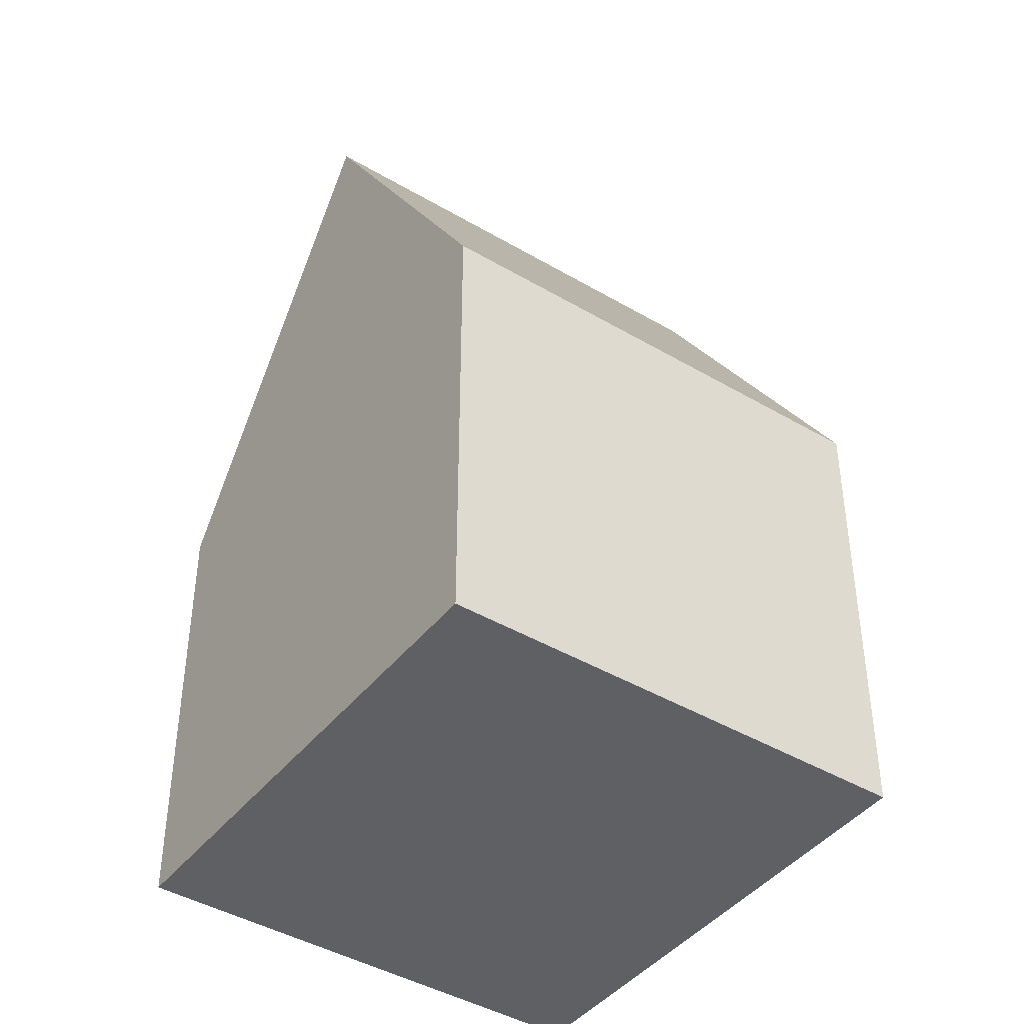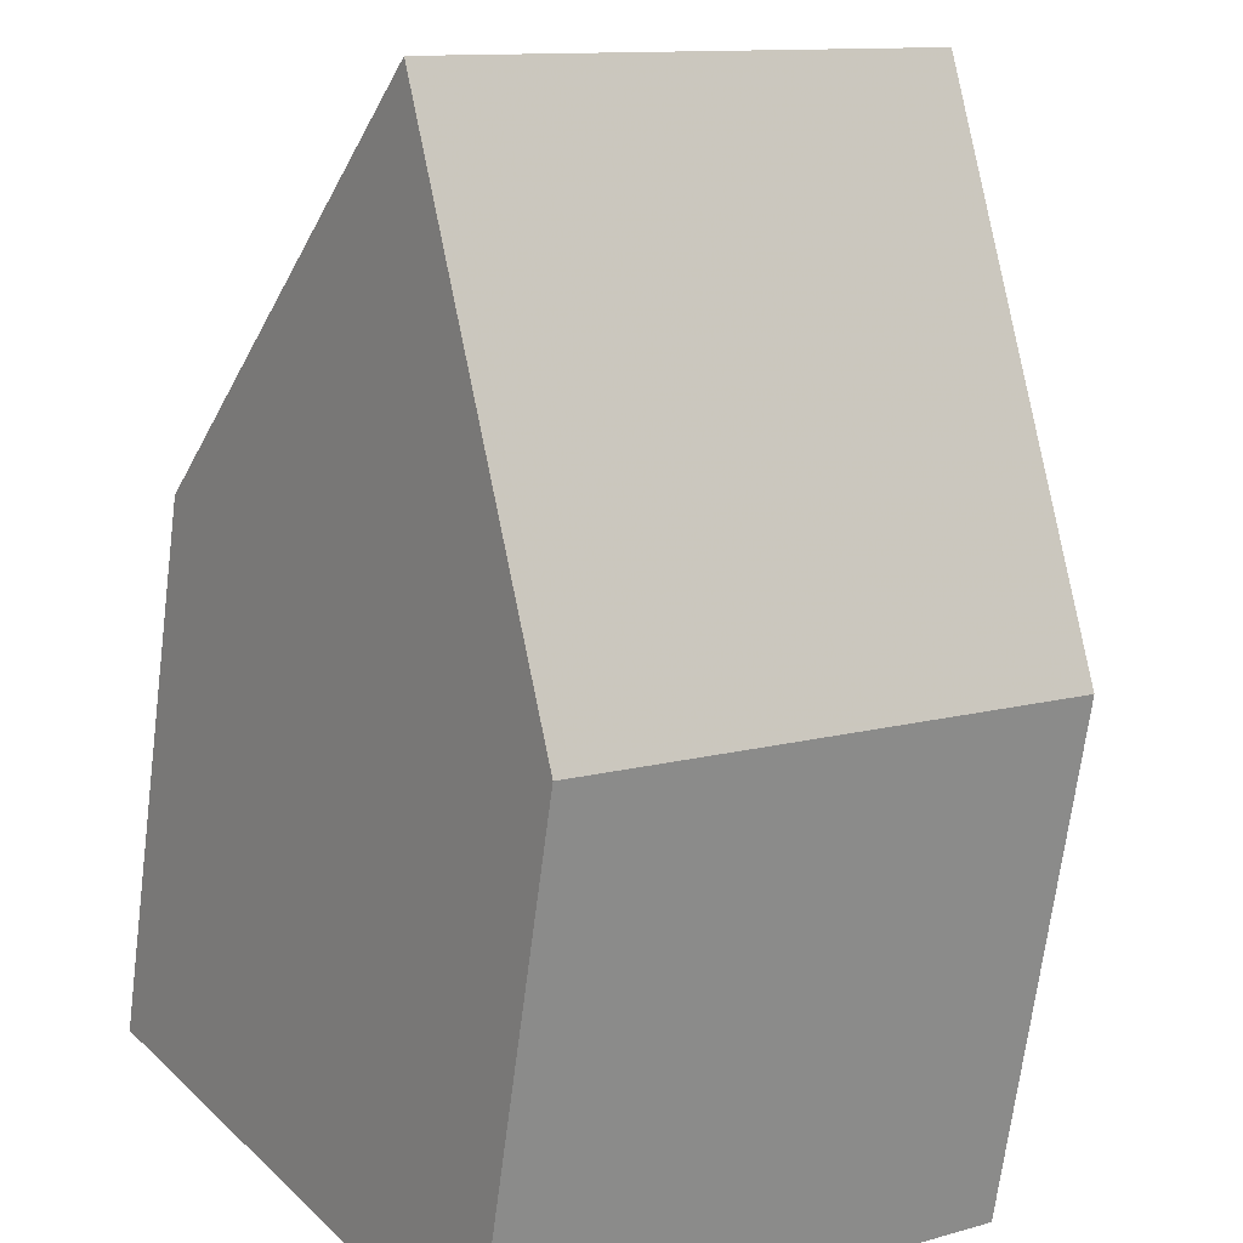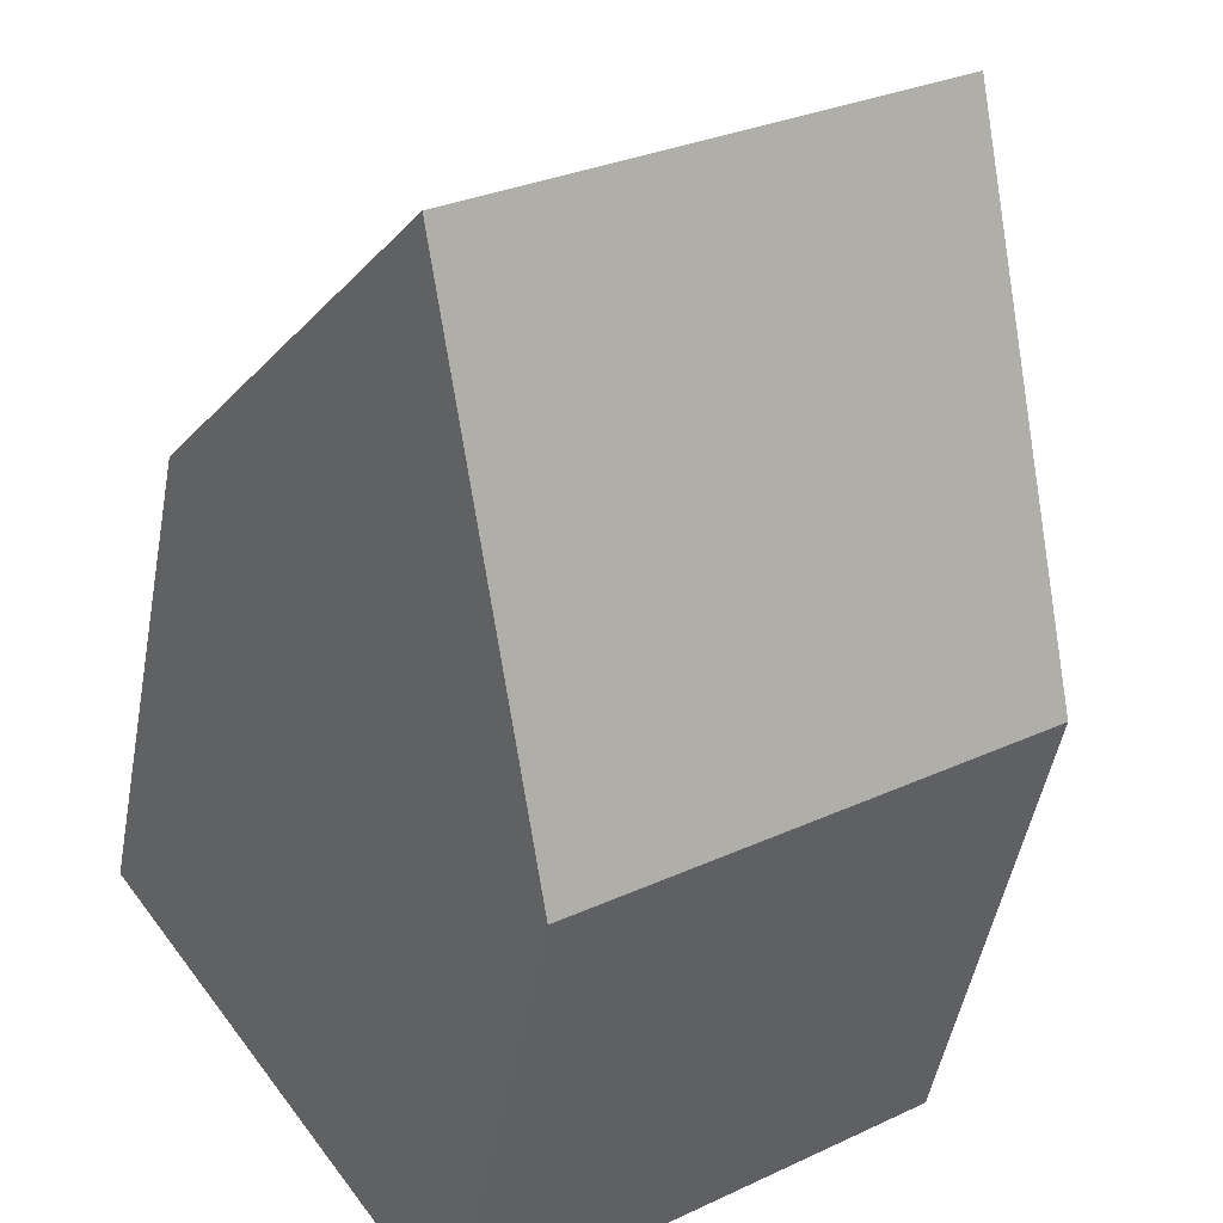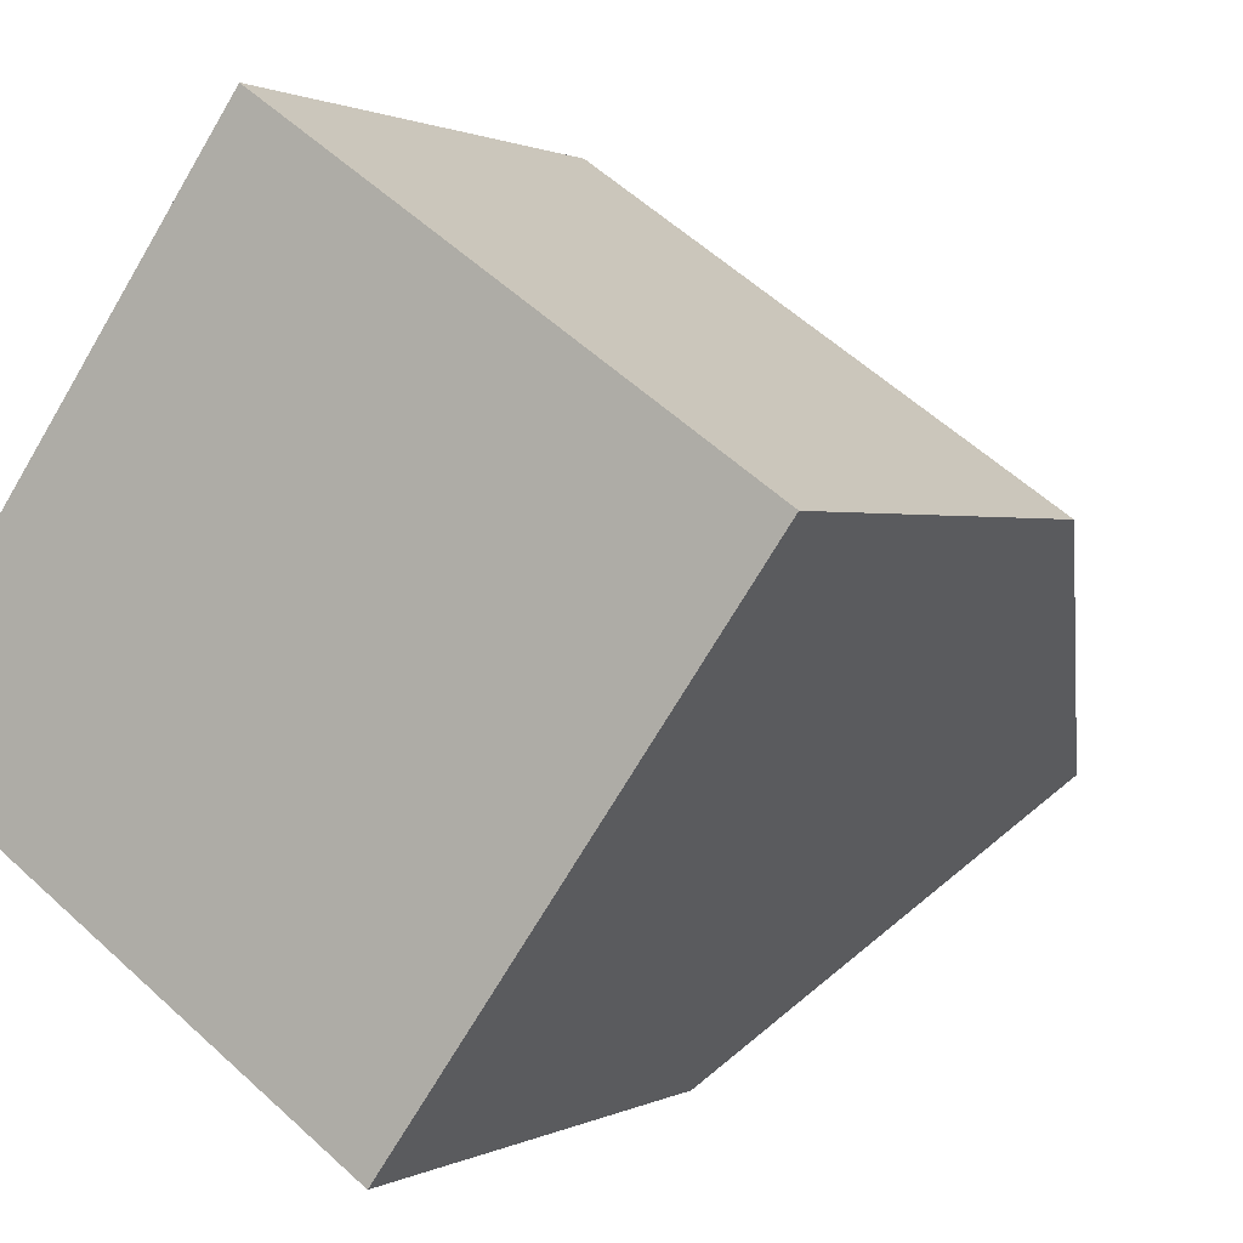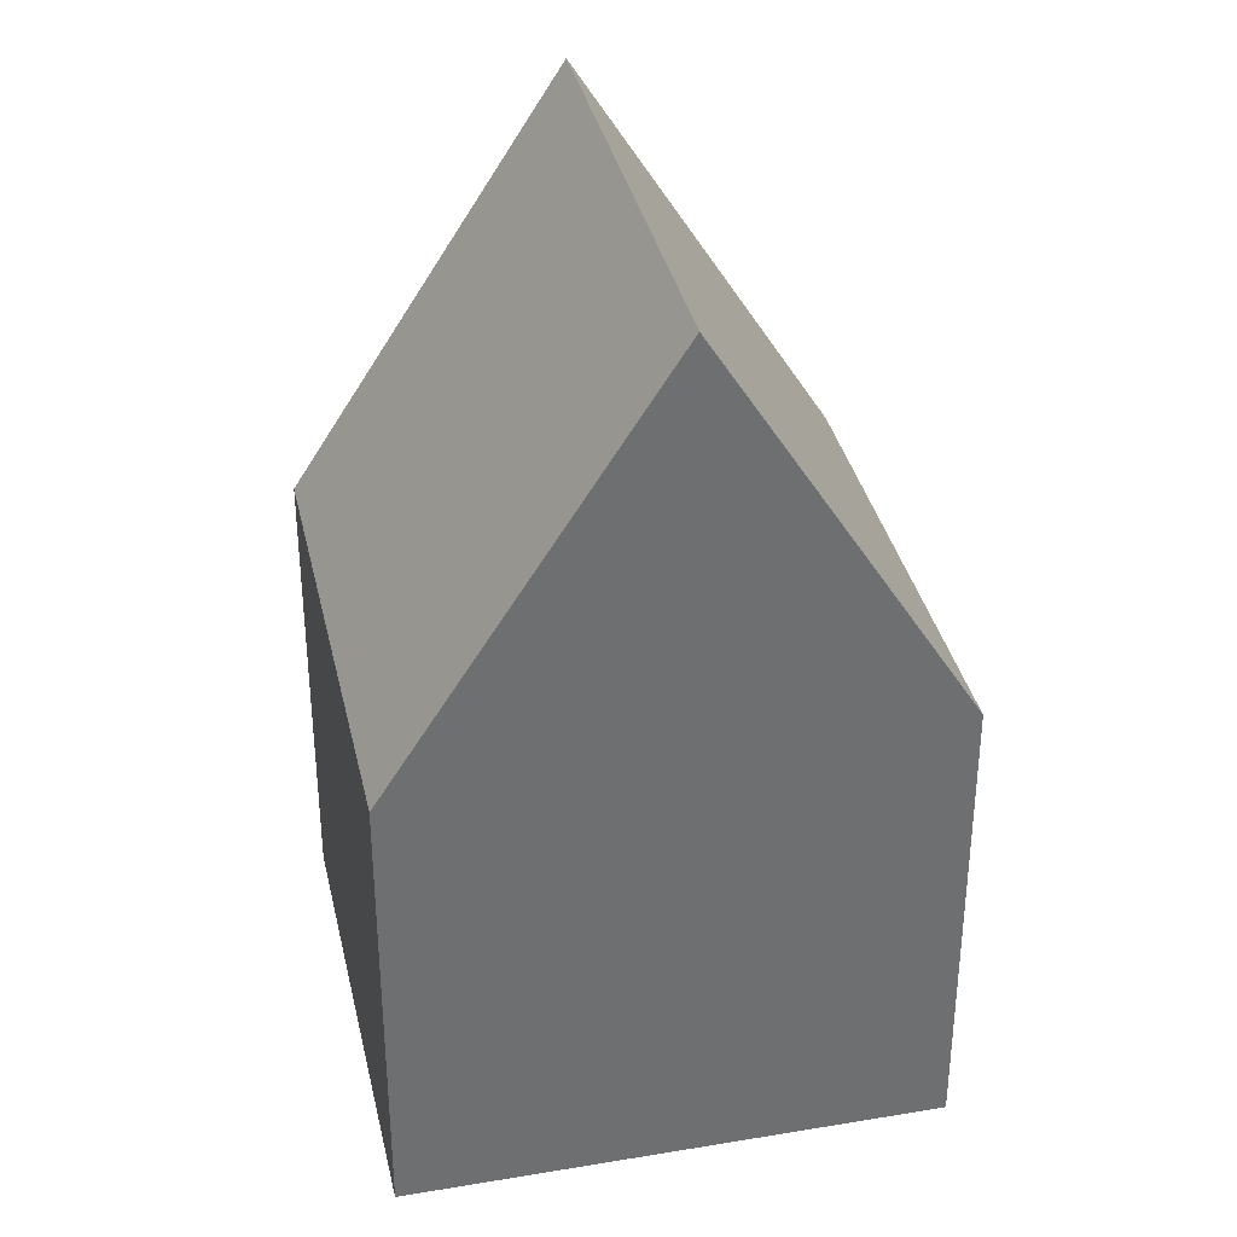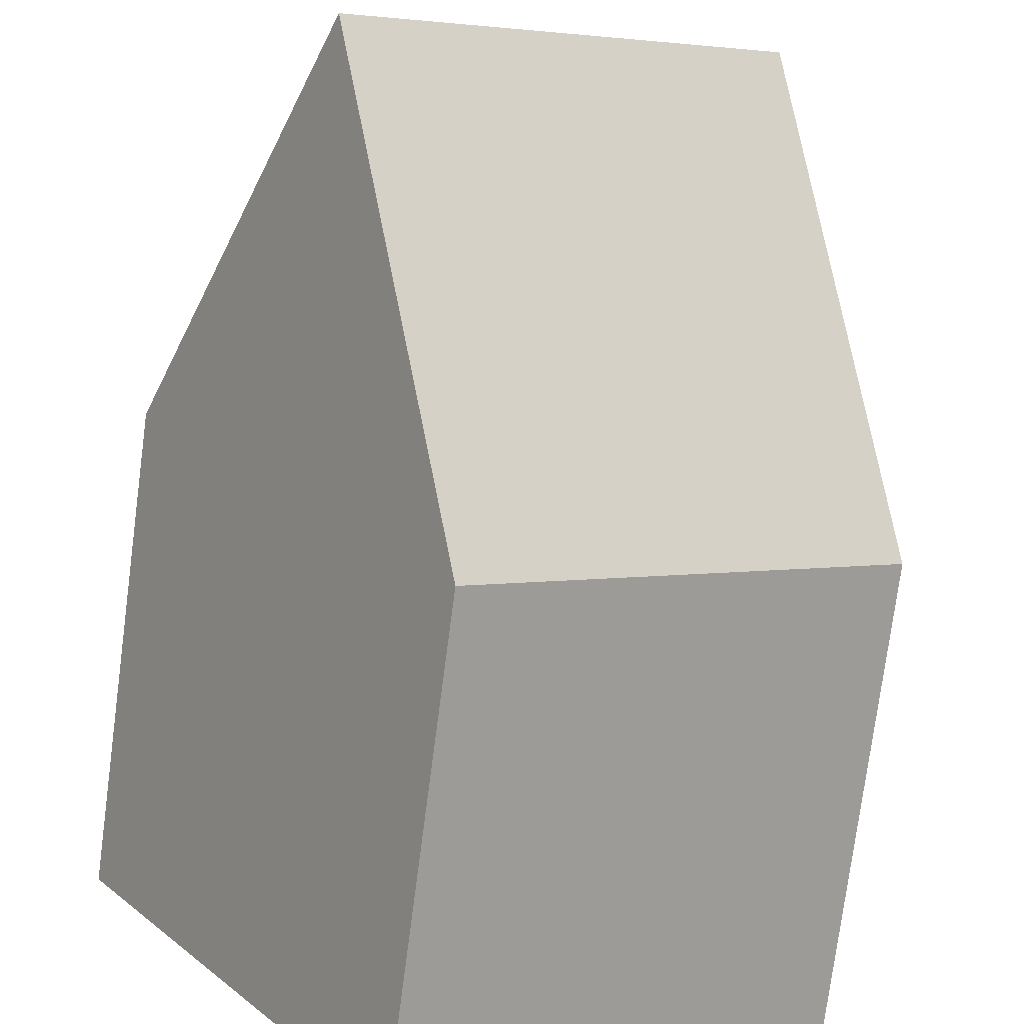
<metadata>
{"format":"obj","ext":"obj","renderer":"f3d","projection":"perspective","resolution":1024,"background":"white","views":[{"elev":-43.0,"azim":-180.0,"up":"+Z"},{"elev":-68.4,"azim":-7.3,"up":"+Y"},{"elev":-48.2,"azim":-10.2,"up":"+Y"},{"elev":1.0,"azim":-152.2,"up":"+Y"},{"elev":35.8,"azim":112.6,"up":"+Z"},{"elev":-76.0,"azim":-7.5,"up":"+Y"}]}
</metadata>
<code>
v 112.6 84.56 -2.443
v 115.6 86.71 -2.484
v 113.3 90.01 -2.382
v 110.2 87.87 -2.378
v 114.4 88.41 0.7278
v 111.4 86.25 0.7536
v 114.4 88.41 0.7278
v 111.4 86.25 0.7536
v 114.4 88.41 0.7278
v 113.3 90 -2.355
v 110.2 87.85 -2.351
v 115.6 86.71 -2.484
v 114.4 88.41 0.7278
v 113.3 90 -2.355
v 113.3 90.01 -2.382
v 112.5 84.58 -2.4
v 115.6 86.73 -2.441
v 115.6 86.73 -2.441
v 111.4 86.27 0.7534
v 112.6 84.6 -2.4
v 110.3 87.87 -2.351
v 111.4 86.27 0.7534
v 110.3 87.89 -2.378
v 112.6 84.58 -2.443
v 115 87.57 -0.8641
v 112 85.44 -0.8178
v 115 87.57 -0.8641
v 112 85.42 -0.8174
v 112.6 84.58 -2.443
v 112.6 84.56 -2.443
v 112.6 84.56 -5.977
v 112.6 84.58 -5.977
v 115.6 86.73 -2.441
v 115.6 86.71 -2.484
v 115.6 86.71 -5.977
v 115.6 86.73 -5.977
v 113.3 90.01 -2.382
v 113.3 90.01 -2.382
v 113.3 90.01 -5.977
v 113.3 90.01 -5.977
v 110.2 87.85 -2.351
v 110.2 87.87 -2.378
v 110.2 87.87 -5.977
v 110.2 87.85 -5.977
v 112 85.42 -0.8174
v 111.4 86.25 0.7536
v 111.4 86.25 -5.977
v 112 85.42 -5.977
v 113.3 90 -2.355
v 114.4 88.41 0.7278
v 114.4 88.41 -5.977
v 113.3 90 -5.977
v 113.3 90.01 -2.382
v 113.3 90 -2.355
v 113.3 90 -5.977
v 113.3 90.01 -5.977
v 111.4 86.25 0.7536
v 110.2 87.85 -2.351
v 110.2 87.85 -5.977
v 111.4 86.25 -5.977
v 115.6 86.71 -2.484
v 115.6 86.71 -2.484
v 115.6 86.71 -5.977
v 115.6 86.71 -5.977
v 110.3 87.89 -2.378
v 113.3 90.01 -2.382
v 113.3 90.01 -5.977
v 110.3 87.89 -5.977
v 112.6 84.56 -2.443
v 112.5 84.58 -2.4
v 112.5 84.58 -5.977
v 112.6 84.56 -5.977
v 115 87.57 -0.8641
v 115.6 86.73 -2.441
v 115.6 86.73 -5.977
v 115 87.57 -5.977
v 110.2 87.87 -2.378
v 110.3 87.89 -2.378
v 110.3 87.89 -5.977
v 110.2 87.87 -5.977
v 115.6 86.71 -2.484
v 112.6 84.58 -2.443
v 112.6 84.58 -5.977
v 115.6 86.71 -5.977
v 114.4 88.41 0.7278
v 115 87.57 -0.8641
v 115 87.57 -5.977
v 114.4 88.41 -5.977
v 112.5 84.58 -2.4
v 112 85.42 -0.8174
v 112 85.42 -5.977
v 112.5 84.58 -5.977
v 115.6 86.71 -5.977
v 112.6 84.56 -5.977
v 110.2 87.87 -5.977
v 113.3 90.01 -5.977
f 26 20 17 25
f 22 13 14 21
f 21 14 15 23
f 25 17 18 27
f 13 9 10 14
f 14 10 3 15
f 24 12 17 20
f 17 12 2 18
f 28 16 20 26
f 21 11 8 22
f 23 4 11 21
f 20 16 1 24
f 25 7 19 26
f 27 5 7 25
f 26 19 6 28
f 30 31 32 29
f 34 35 36 33
f 38 39 40 37
f 42 43 44 41
f 46 47 48 45
f 50 51 52 49
f 54 55 56 53
f 58 59 60 57
f 62 63 64 61
f 66 67 68 65
f 70 71 72 69
f 74 75 76 73
f 78 79 80 77
f 82 83 84 81
f 86 87 88 85
f 90 91 92 89
f 94 95 96 93

</code>
